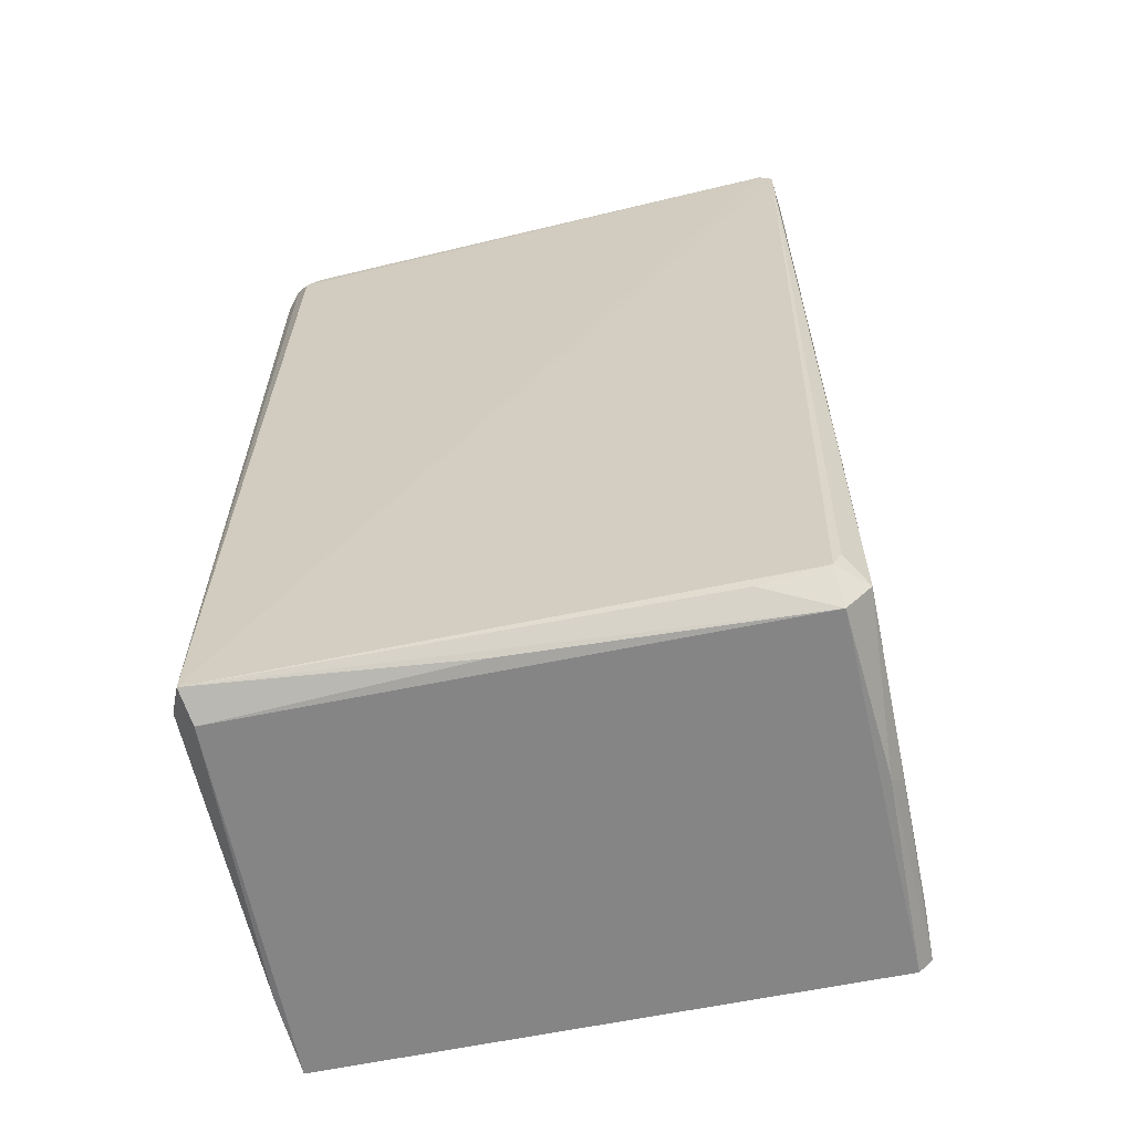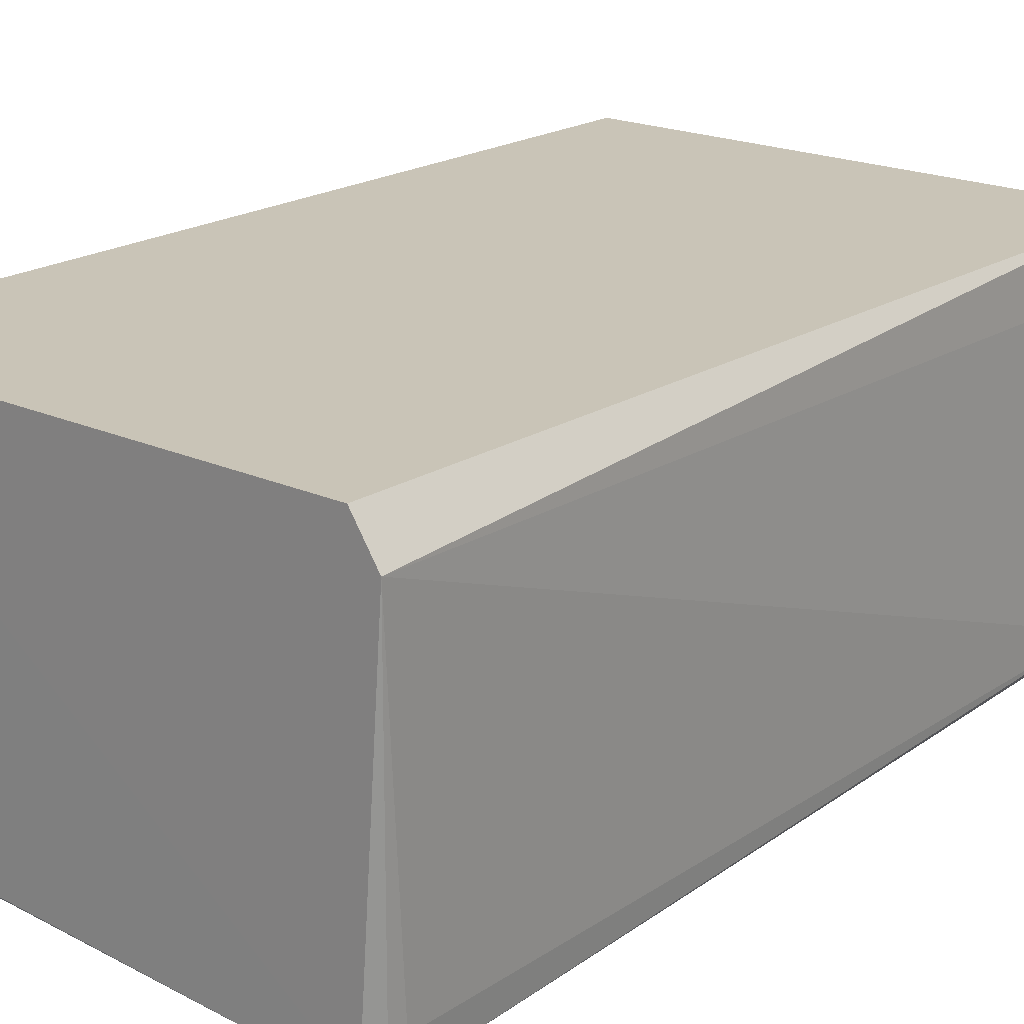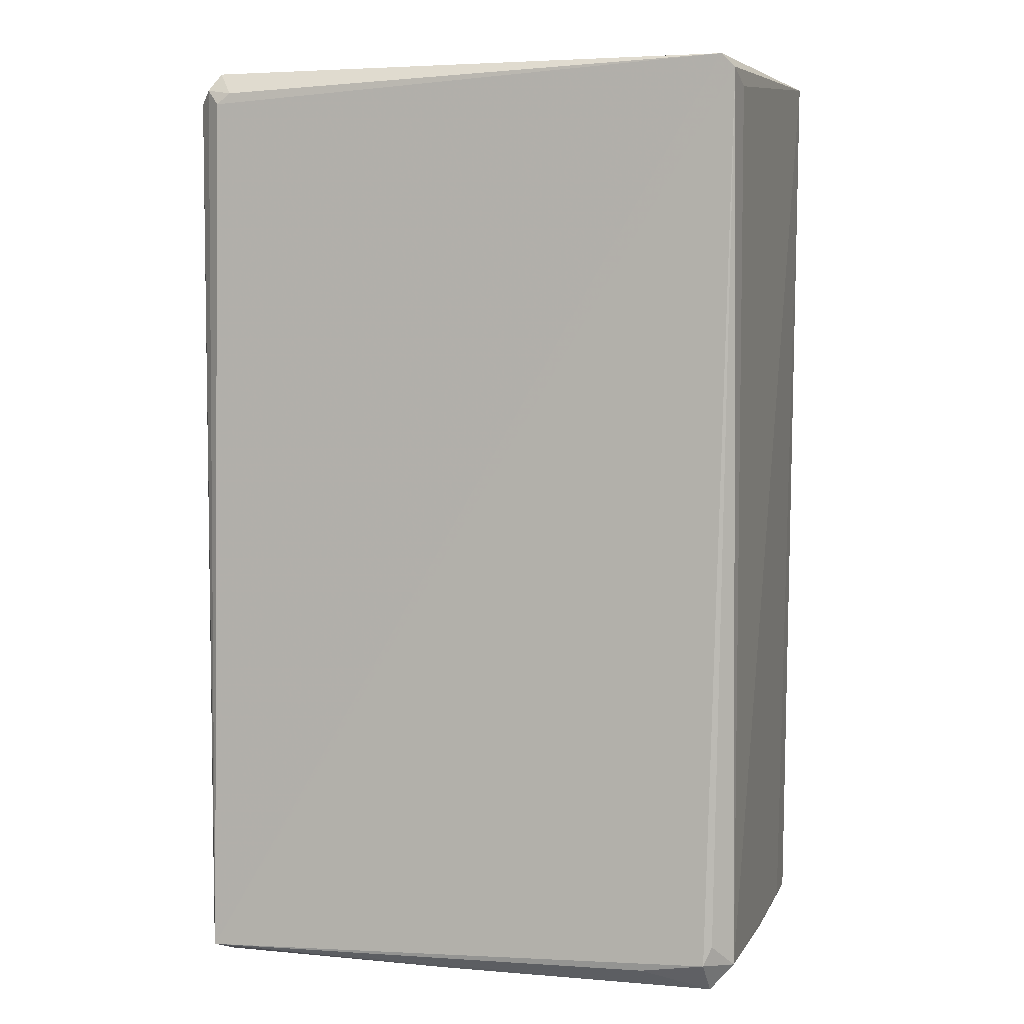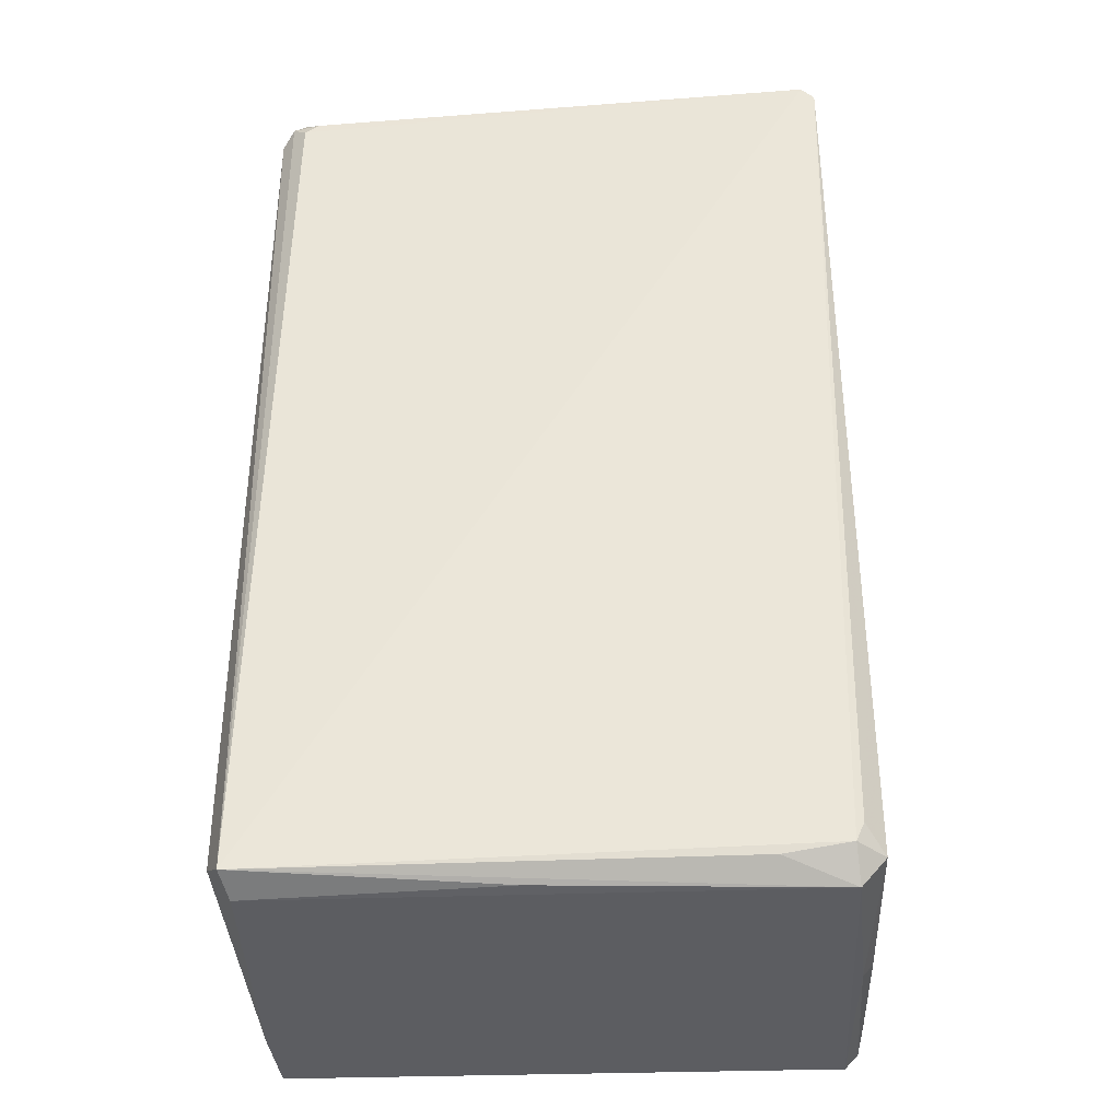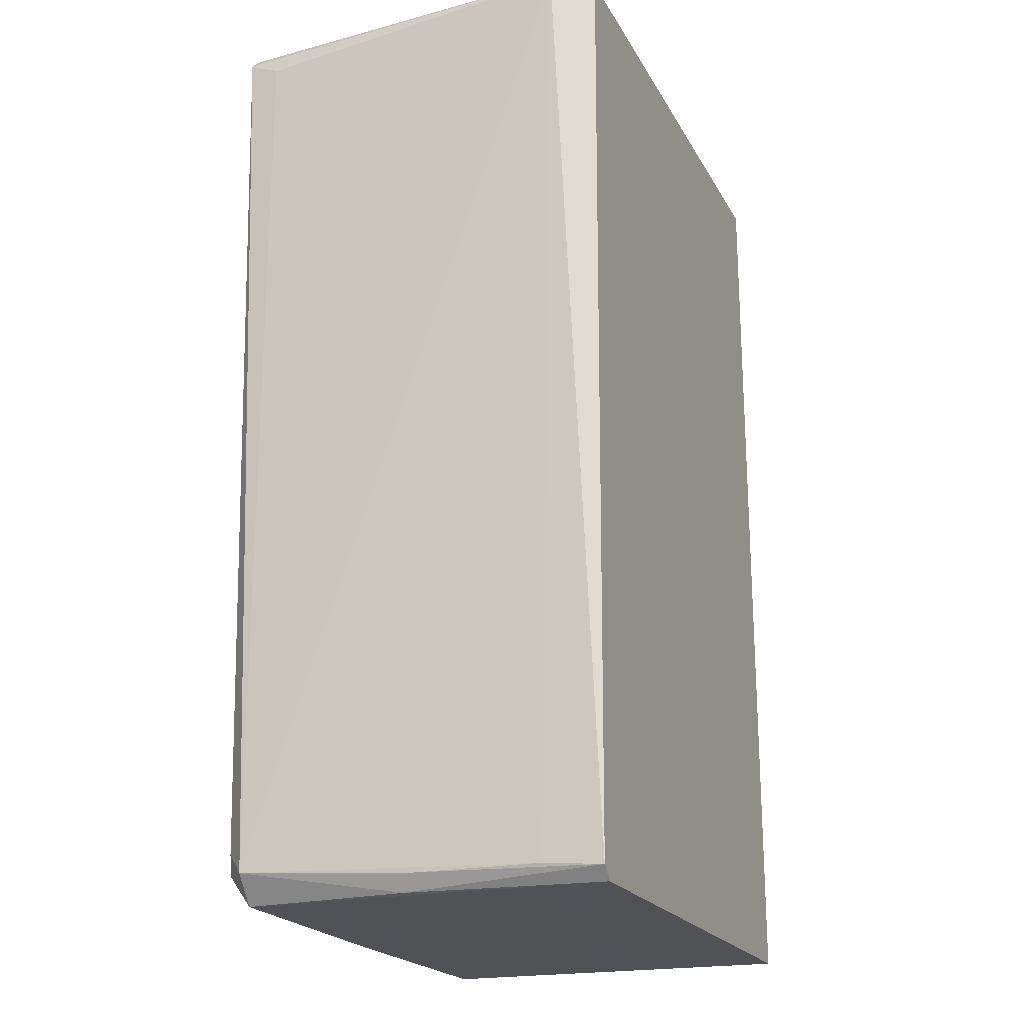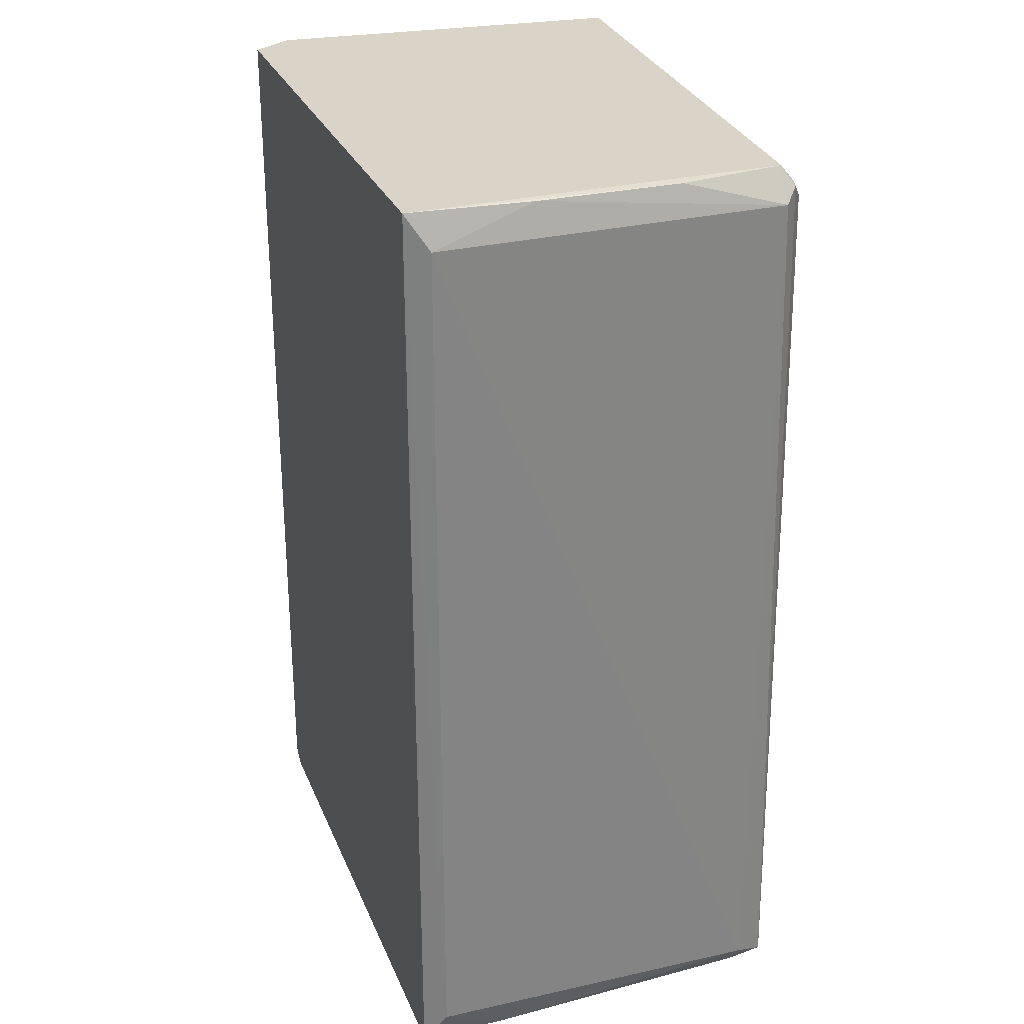
<metadata>
{"format":"obj","ext":"obj","renderer":"f3d","projection":"perspective","resolution":1024,"background":"white","views":[{"elev":-61.6,"azim":-168.1,"up":"+Y"},{"elev":20.0,"azim":-140.1,"up":"+Z"},{"elev":5.6,"azim":-164.3,"up":"+Y"},{"elev":-36.4,"azim":-177.6,"up":"+Y"},{"elev":-20.6,"azim":-68.4,"up":"+Y"},{"elev":28.4,"azim":70.5,"up":"+Y"}]}
</metadata>
<code>
v 0.0437 0.07409 -0.0106
v -0.04527 -0.07153 0.001552
v -0.04353 -0.07404 -0.000454
v 0.043 -0.07436 0.03097
v -0.04287 0.07437 0.03097
v -0.04497 0.07227 -0.03188
v 0.043 -0.07227 -0.03188
v 0.043 0.07437 0.03097
v -0.04497 -0.07227 0.03097
v -0.04106 -0.06922 -0.03055
v 0.0411 0.06907 -0.03049
v -0.04706 0.07437 0.02468
v 0.04543 -0.06958 -0.02667
v 0.04504 0.06897 0.02753
v -0.04538 -0.0697 -0.02671
v 0.04535 0.06945 -0.02662
v -0.04156 -0.07413 -0.02685
v -0.04287 0.07437 -0.03188
v 0.04506 -0.069 0.02754
v 0.0418 -0.07433 -0.02692
v 0.04179 0.0743 -0.02691
v -0.04287 -0.07436 0.03097
v -0.04548 0.06985 -0.02677
v -0.04526 -0.07152 0.0217
v 0.03895 0.0708 -0.03037
v -0.04237 -0.06612 -0.03007
v 0.04369 -0.07408 0.0178
v -0.03087 -0.07087 -0.0304
v 0.04338 0.07154 -0.02866
v 0.003094 -0.07381 -0.02876
v 0.0437 0.07408 0.01172
f 14 16 31
f 5 4 8
f 2 3 9
f 4 5 9
f 6 7 10
f 5 8 12
f 9 5 12
f 3 2 15
f 13 7 16
f 14 13 16
f 3 15 17
f 15 10 17
f 7 6 18
f 11 7 18
f 6 12 18
f 12 8 18
f 8 4 19
f 14 8 19
f 13 14 19
f 7 13 20
f 8 1 21
f 1 16 21
f 18 8 21
f 9 3 22
f 4 9 22
f 3 17 22
f 20 4 22
f 17 20 22
f 12 6 23
f 6 15 23
f 15 12 23
f 2 9 24
f 9 12 24
f 15 2 24
f 12 15 24
f 11 18 25
f 18 21 25
f 6 10 26
f 15 6 26
f 10 15 26
f 19 4 27
f 13 19 27
f 4 20 27
f 20 13 27
f 10 7 28
f 7 17 28
f 17 10 28
f 7 11 29
f 16 7 29
f 21 16 29
f 11 25 29
f 25 21 29
f 17 7 30
f 7 20 30
f 20 17 30
f 1 8 31
f 8 14 31
f 16 1 31

</code>
